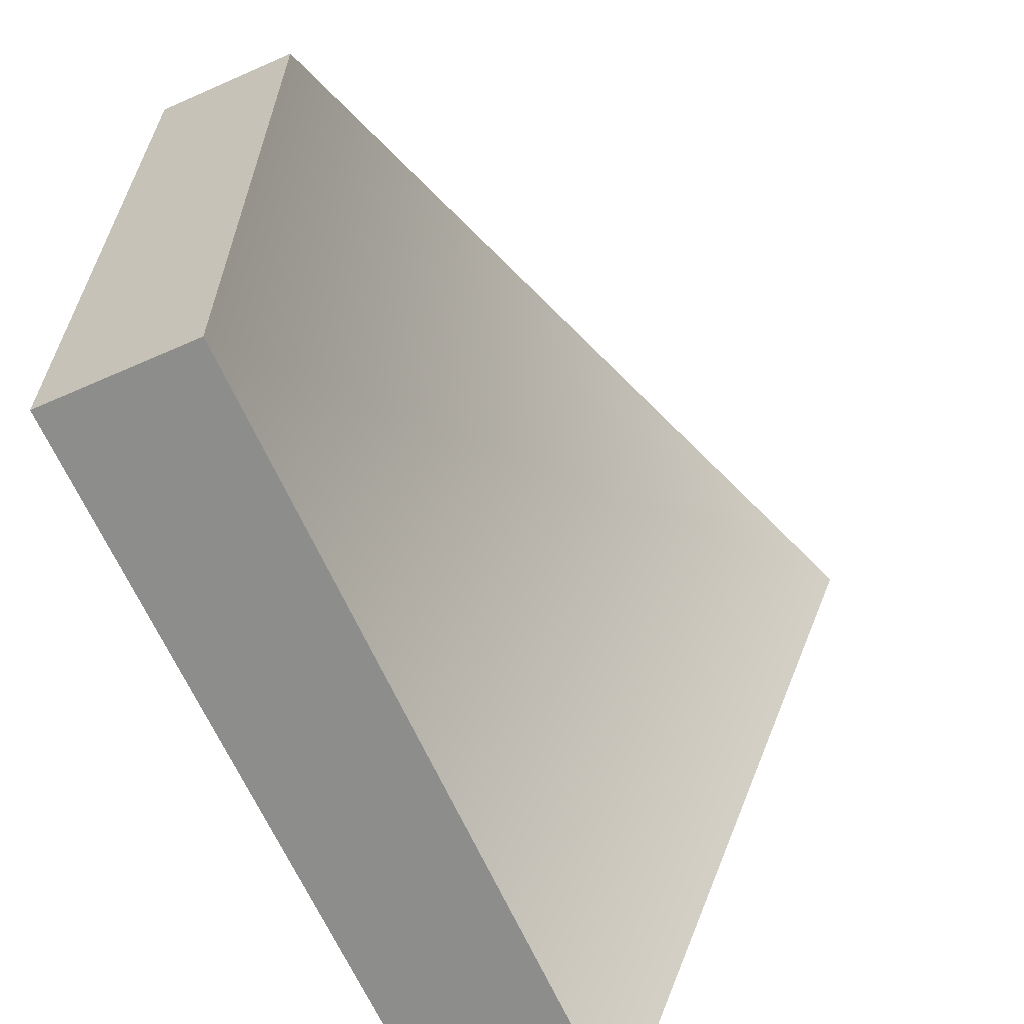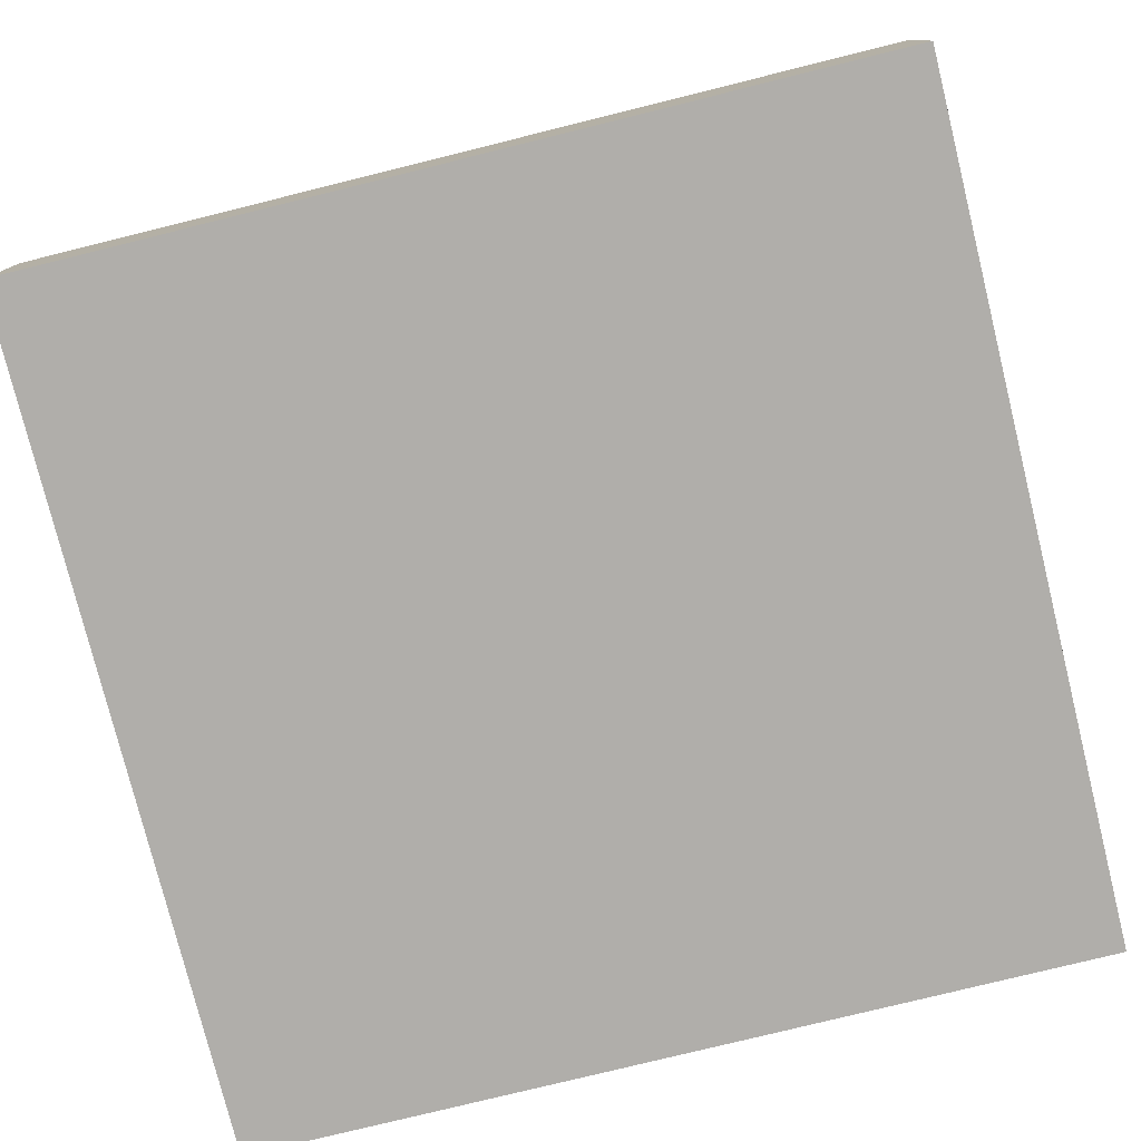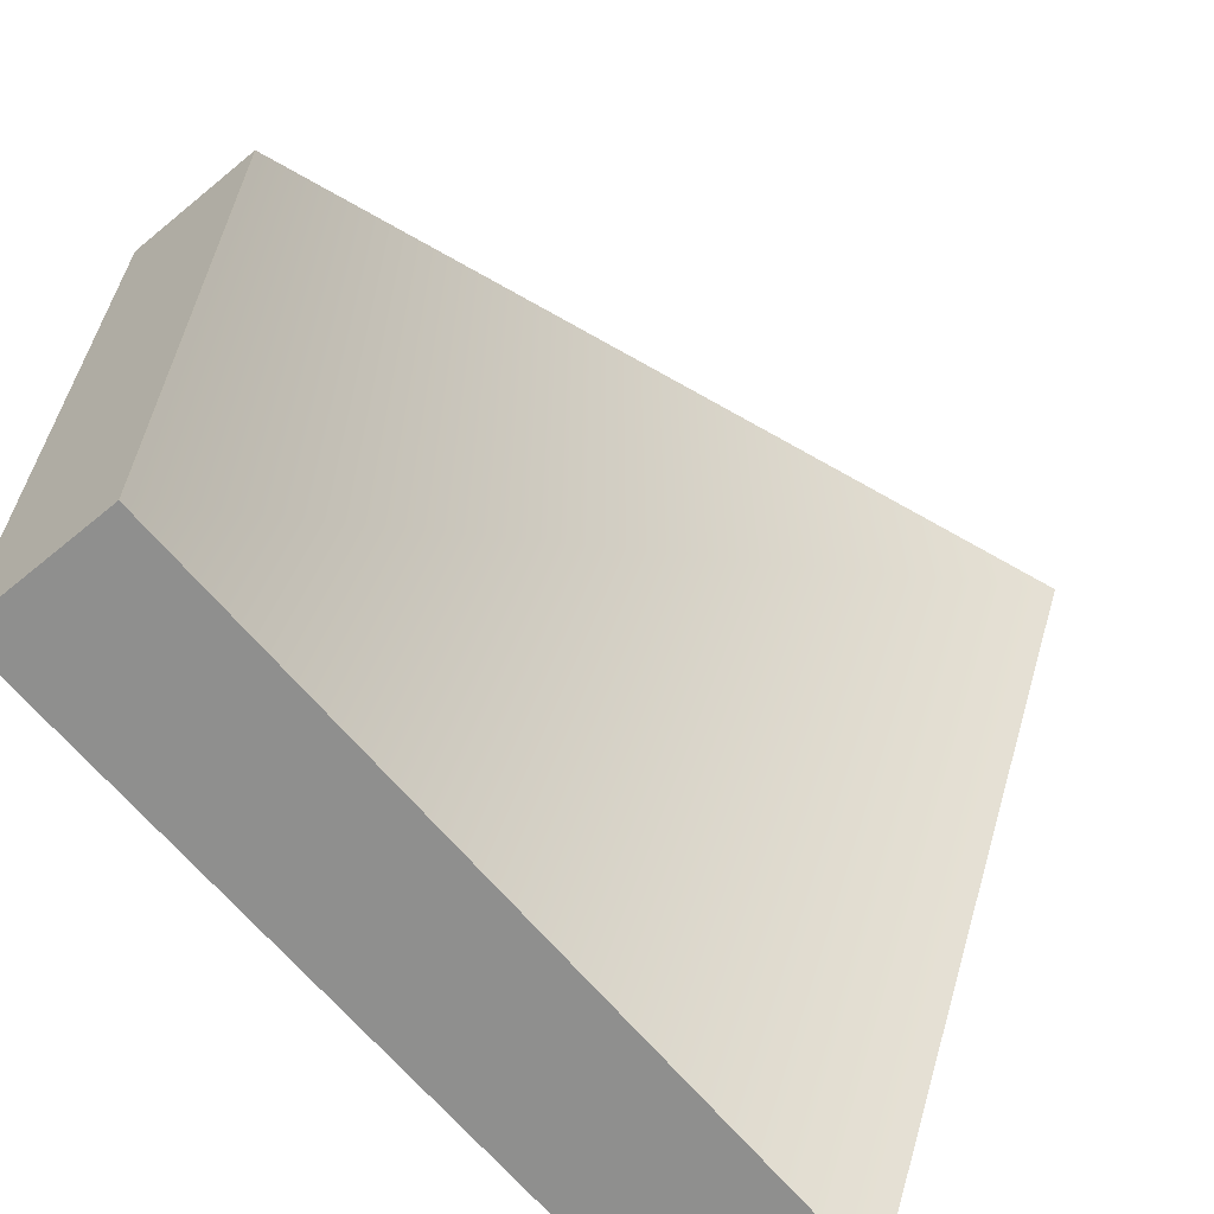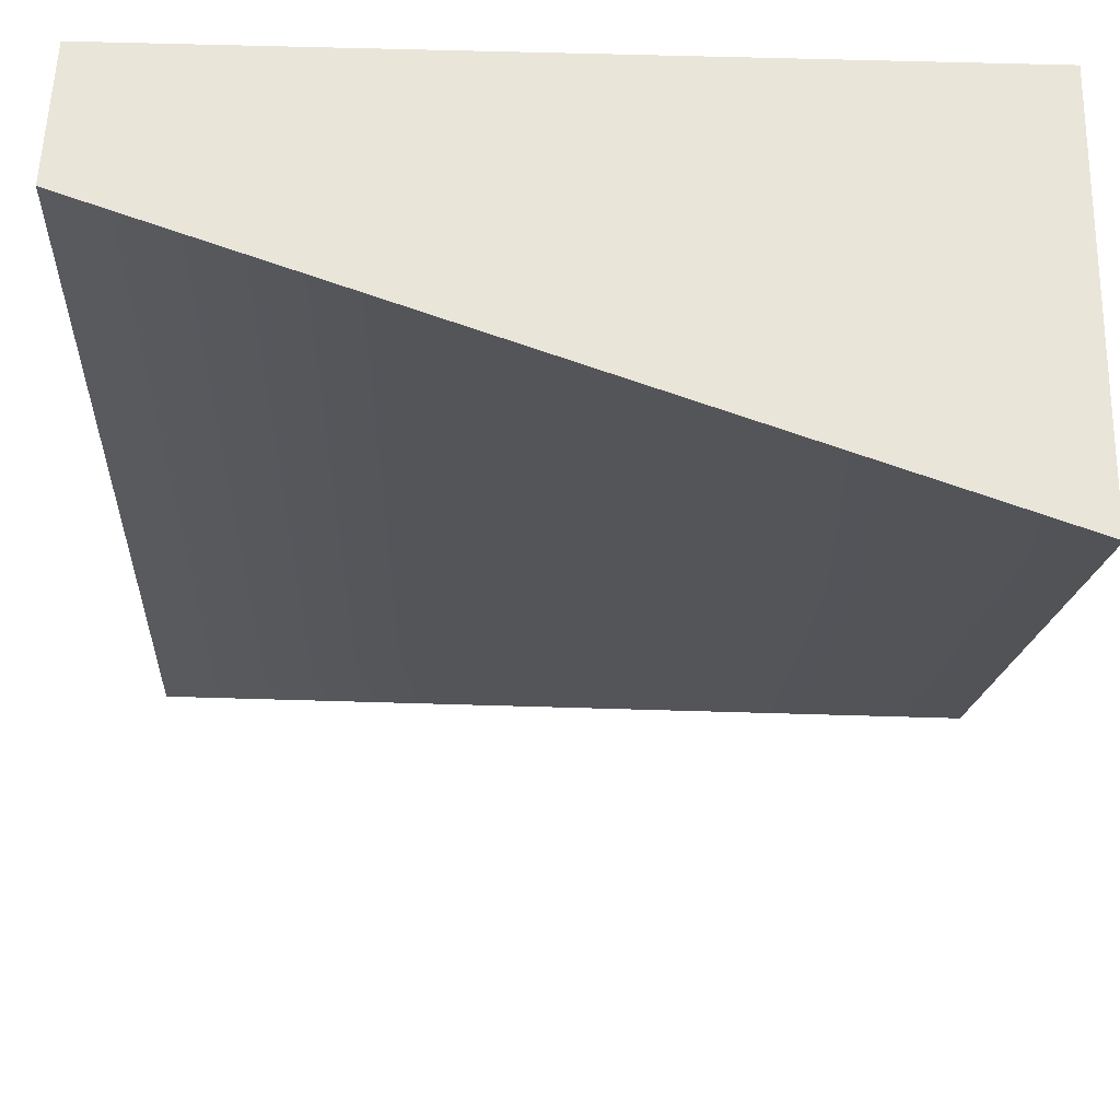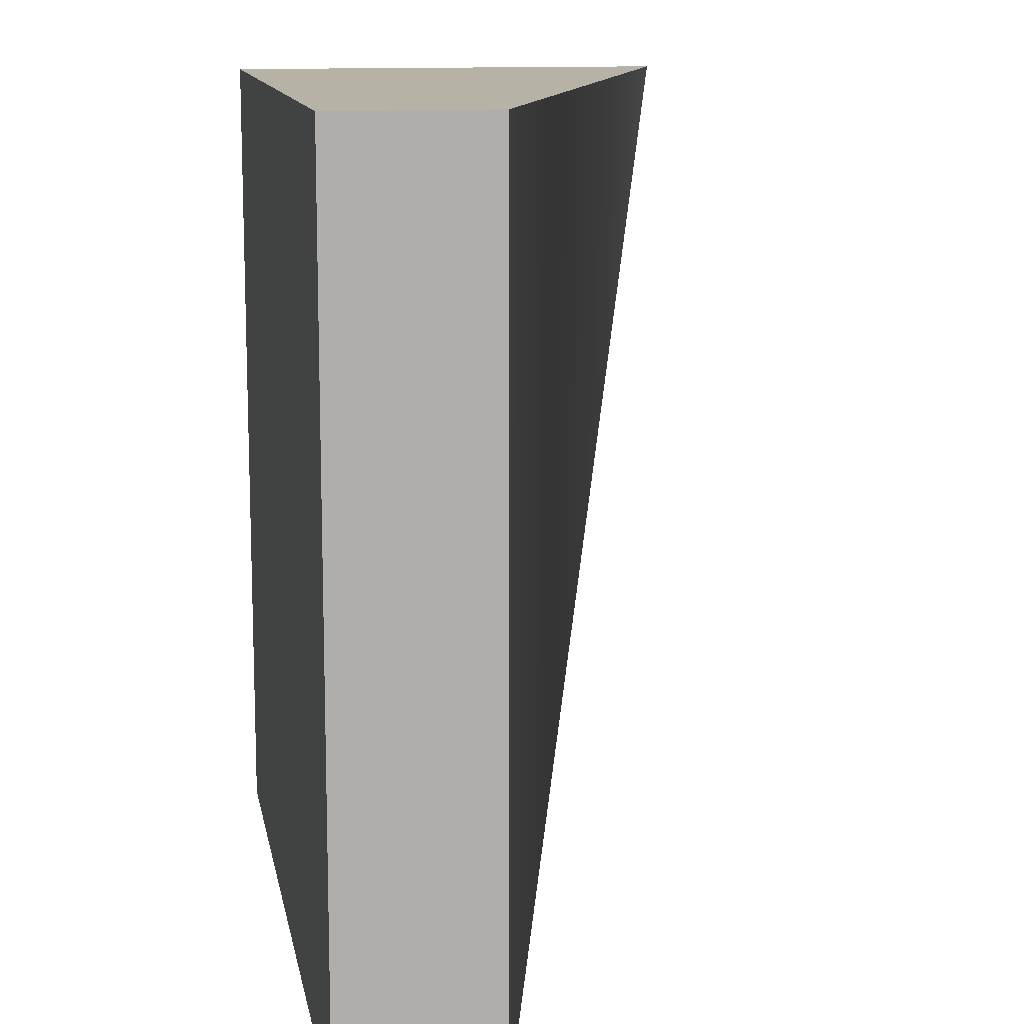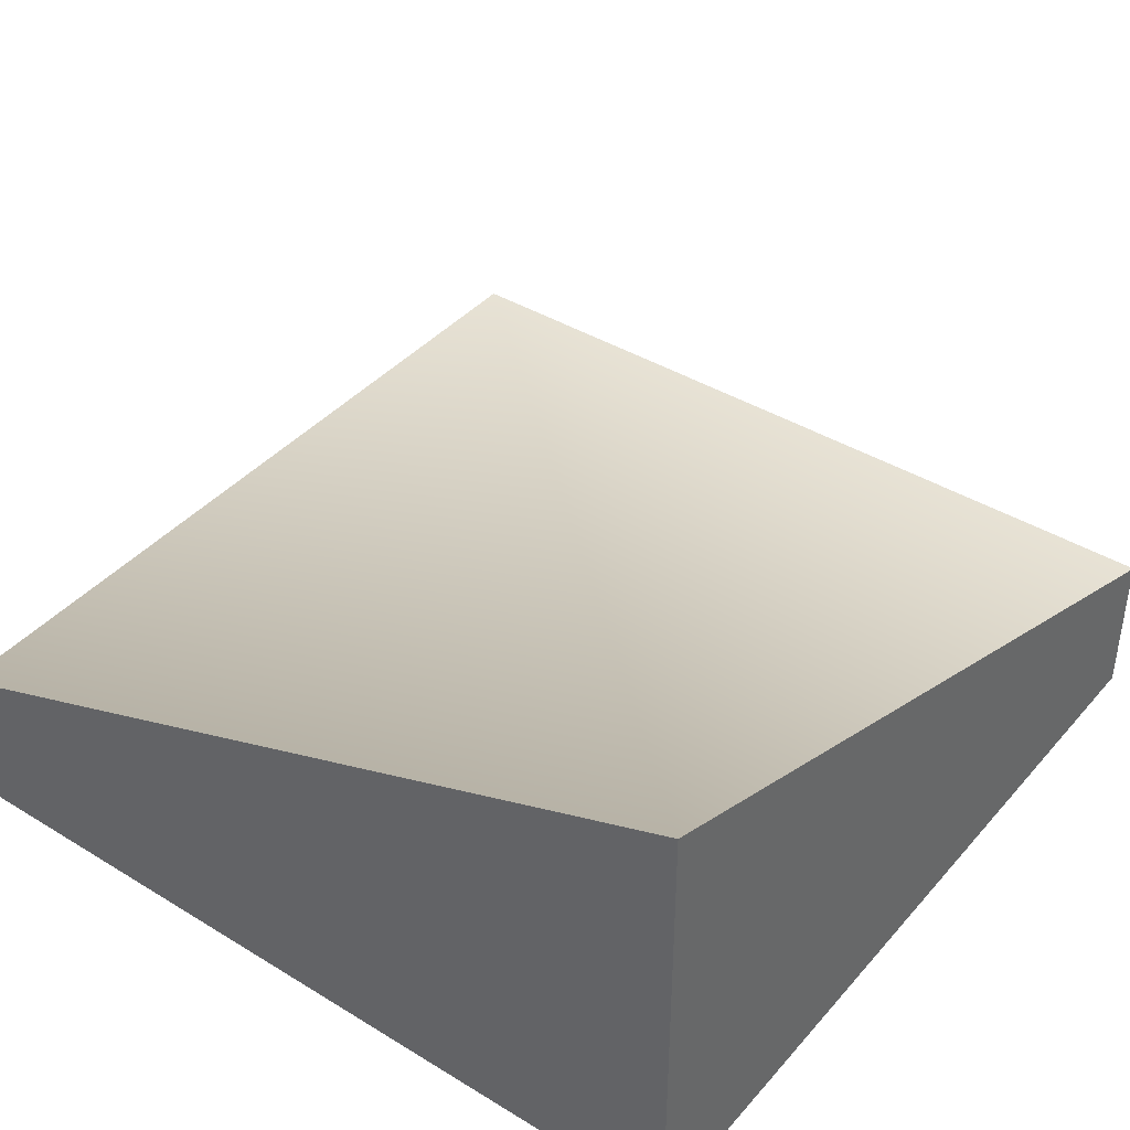
<metadata>
{"format":"obj","ext":"obj","renderer":"f3d","projection":"perspective","resolution":1024,"background":"white","views":[{"elev":-64.5,"azim":114.0,"up":"+Z"},{"elev":-77.8,"azim":-166.1,"up":"+Y"},{"elev":-65.1,"azim":129.7,"up":"+Z"},{"elev":58.2,"azim":-178.2,"up":"+Z"},{"elev":12.4,"azim":79.9,"up":"+Z"},{"elev":40.4,"azim":-53.2,"up":"+Y"}]}
</metadata>
<code>
o roadTile_005
v 0 0.55 -3
v 0 0 -3
v 0 0 -0
v 0 1.65 0
v 3 0 -3
v 3 0.55 -3
v 3 0 0
v 3 0.55 0
f 8 4 3 7
f 6 8 7 5
f 6 5 2 1
f 3 4 1 2
f 6 1 4 8
f 2 5 7 3

</code>
